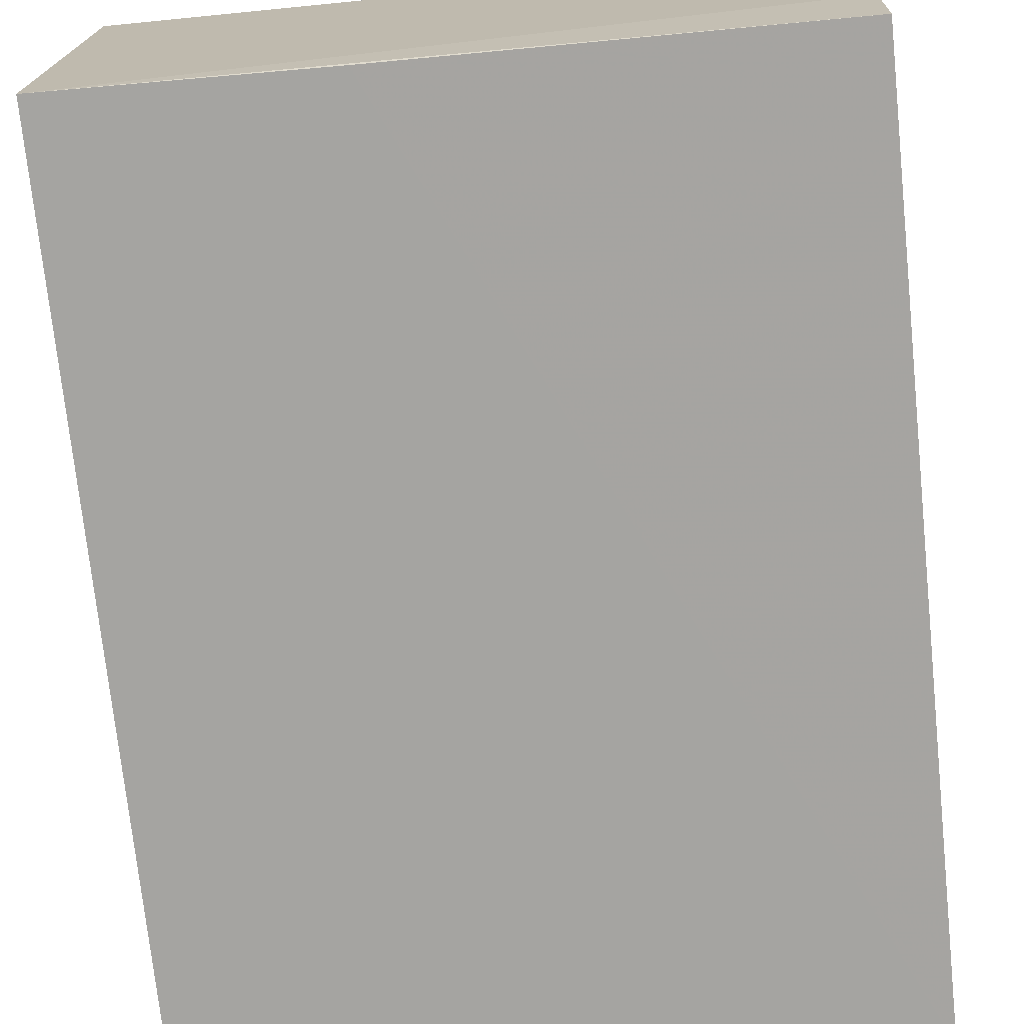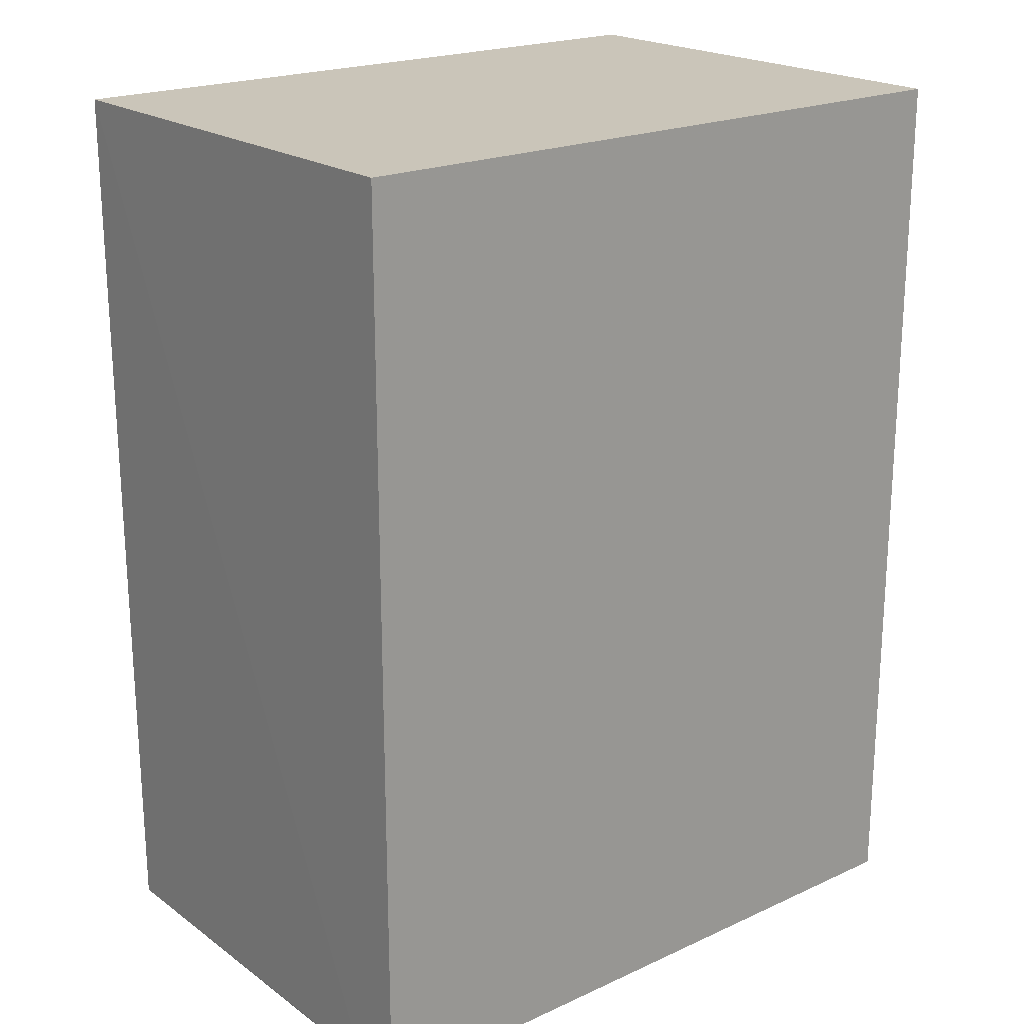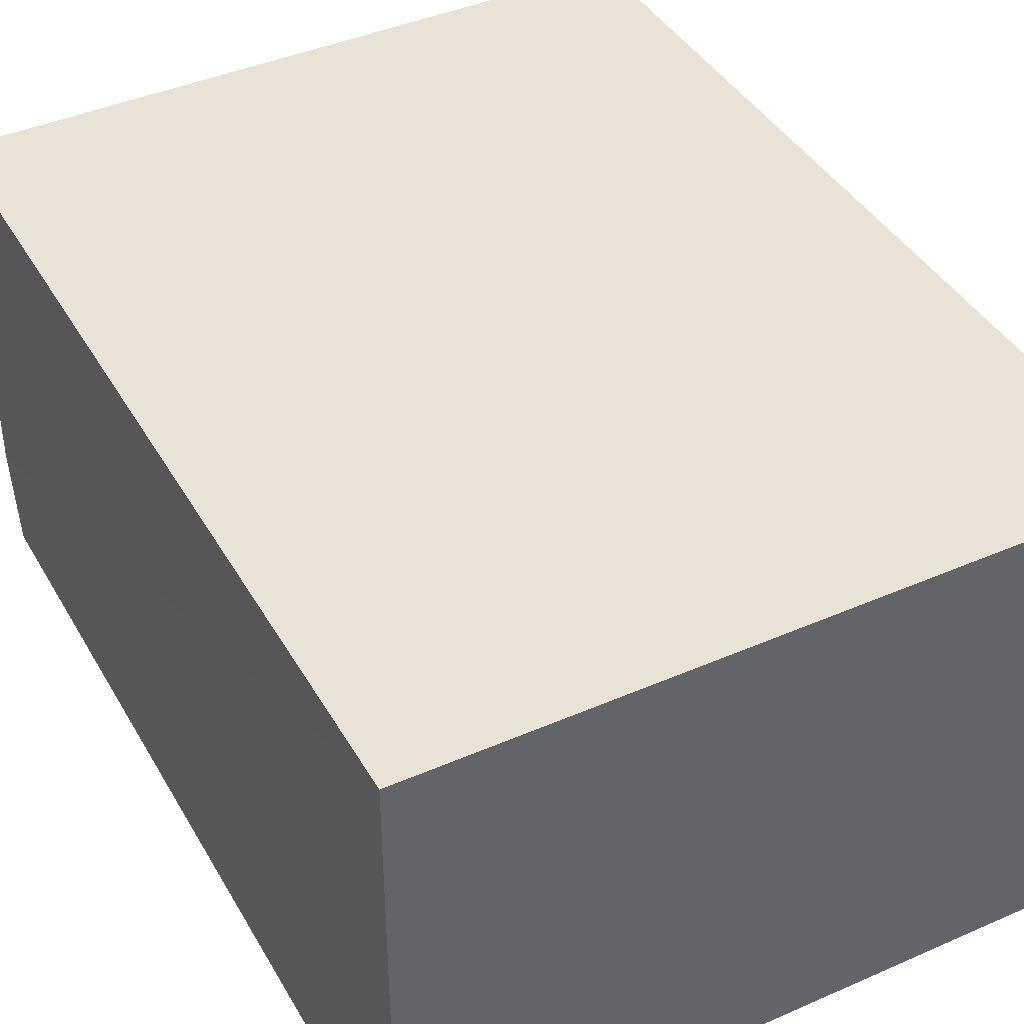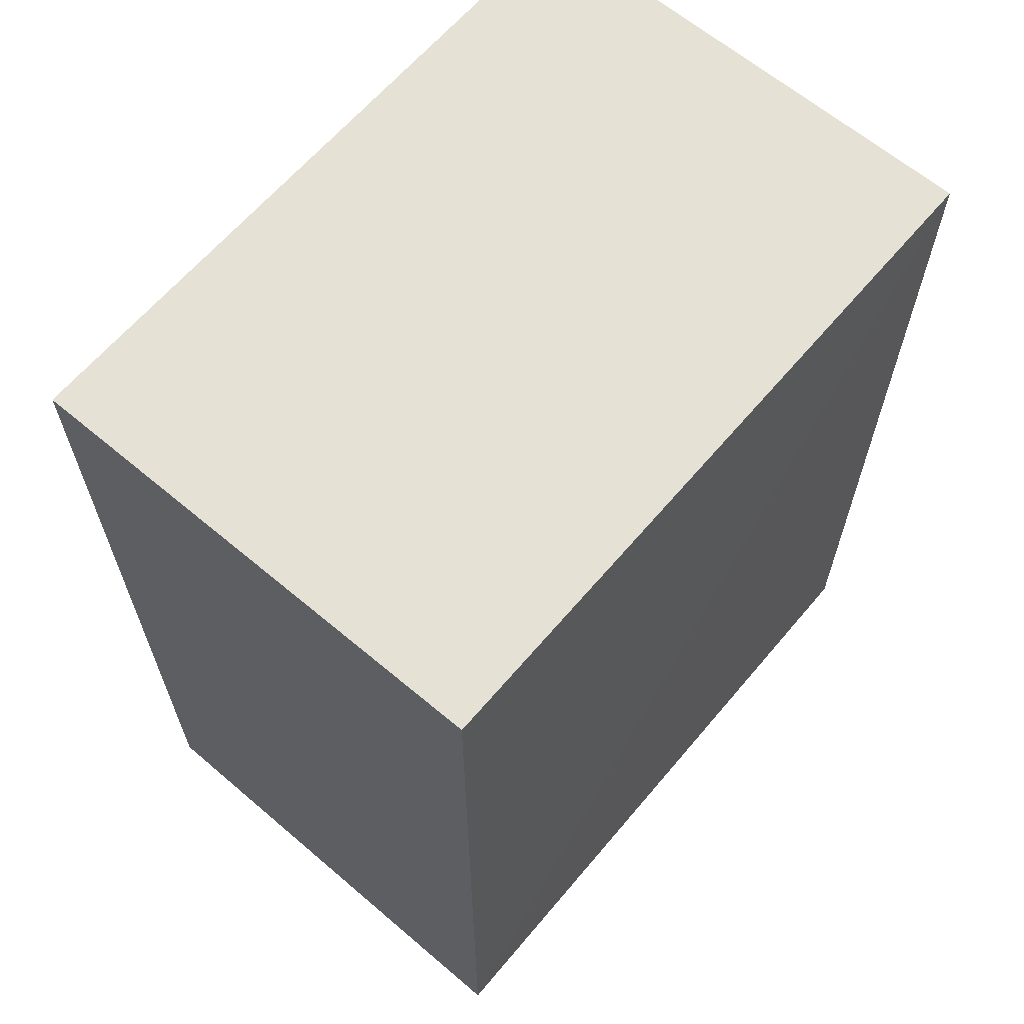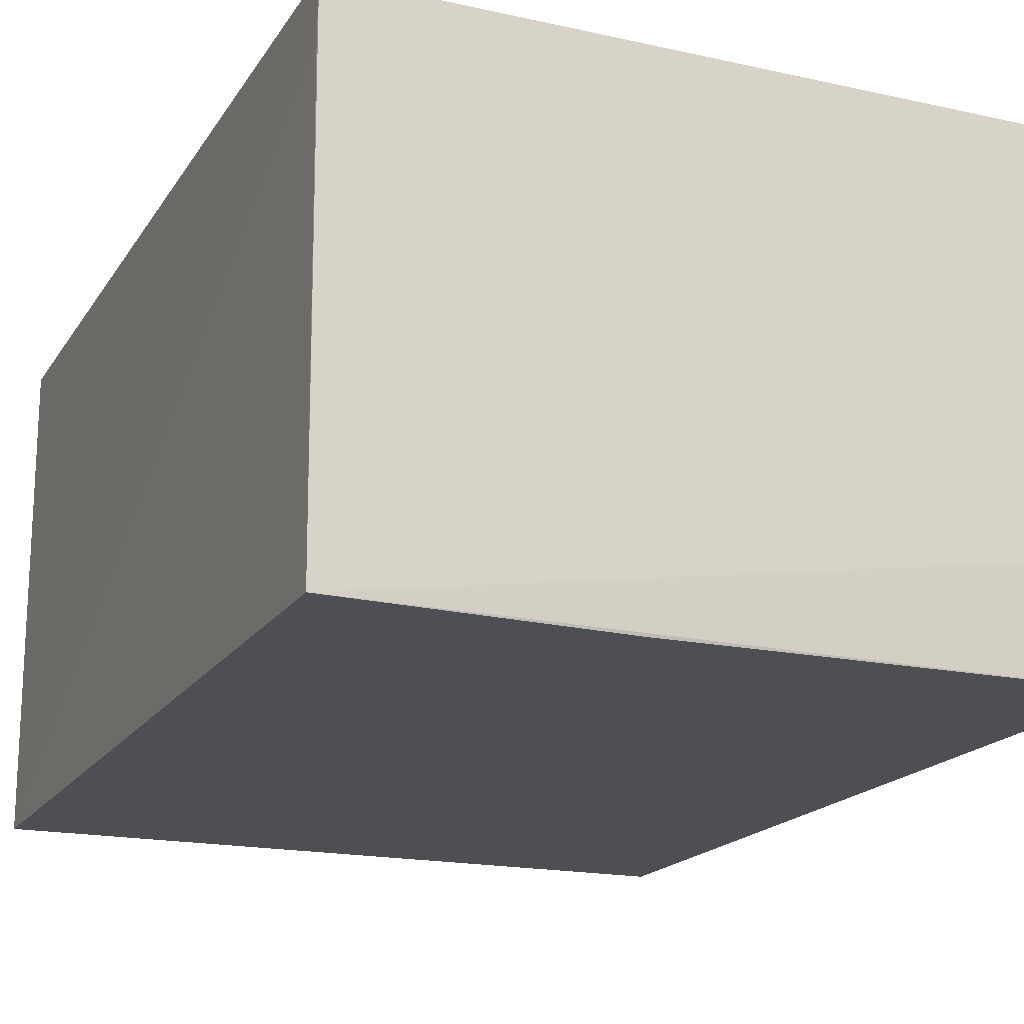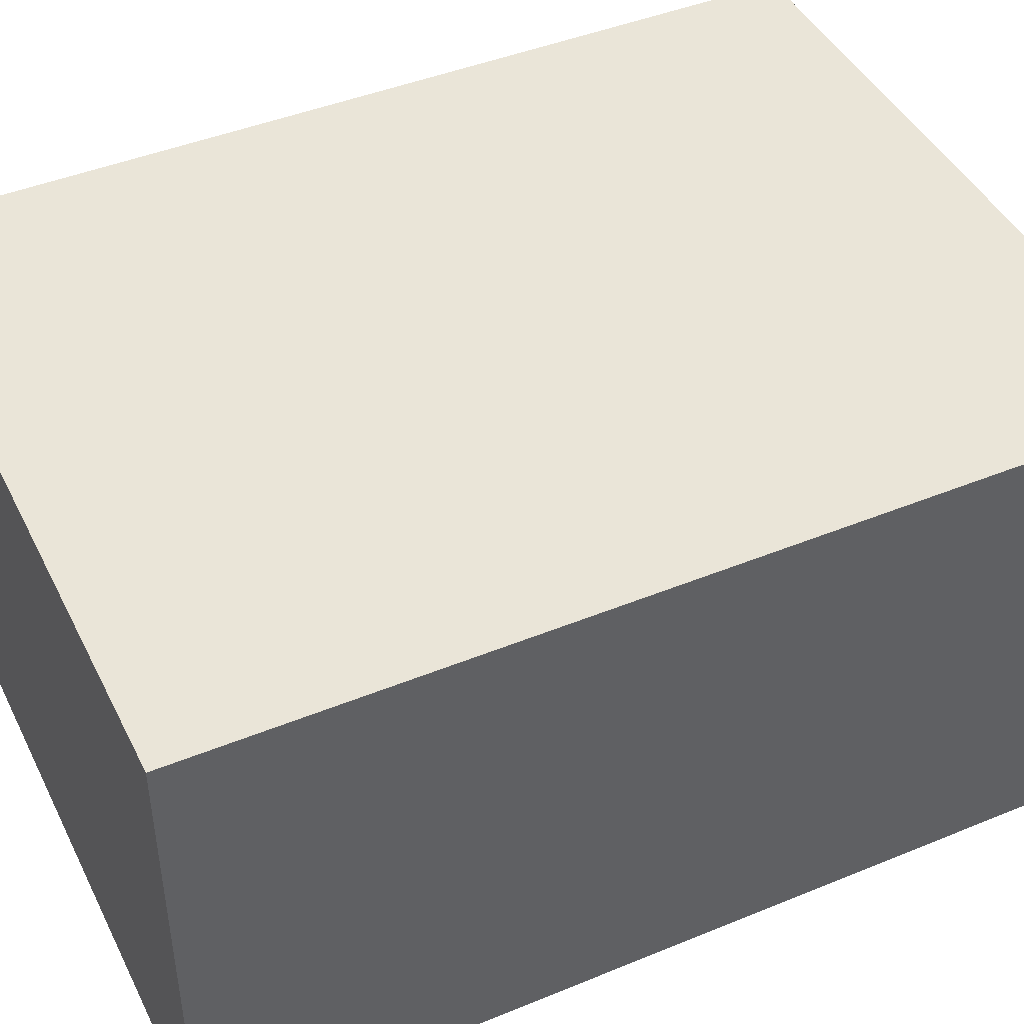
<metadata>
{"format":"obj","ext":"obj","renderer":"f3d","projection":"perspective","resolution":1024,"background":"white","views":[{"elev":-73.4,"azim":-174.0,"up":"+Y"},{"elev":20.7,"azim":141.1,"up":"+Z"},{"elev":41.5,"azim":-27.8,"up":"+Y"},{"elev":64.2,"azim":130.3,"up":"+Z"},{"elev":-18.1,"azim":157.2,"up":"+Y"},{"elev":44.7,"azim":64.6,"up":"+Y"}]}
</metadata>
<code>
v 0.02246 0.001333 0.028
v 0.02246 -0.01309 0.028
v 0.02249 0.001382 0.00056
v 0.001645 0.001337 0.0006999
v 0.001623 0.001333 0.028
v 0.01448 -0.01317 0.0007641
v 0.02241 -0.01308 0.0006258
v 0.001623 -0.0131 0.000916
v 0.02249 -0.0002185 0.0006157
v 0.001532 -0.009811 0.0007782
v 0.001623 -0.01309 0.028
f 5 2 1
f 5 1 3
f 5 3 4
f 7 2 6
f 7 4 3
f 8 7 6
f 9 7 3
f 9 2 7
f 9 1 2
f 9 3 1
f 10 5 4
f 10 4 7
f 10 7 8
f 11 8 6
f 11 6 2
f 11 2 5
f 11 10 8
f 11 5 10

</code>
